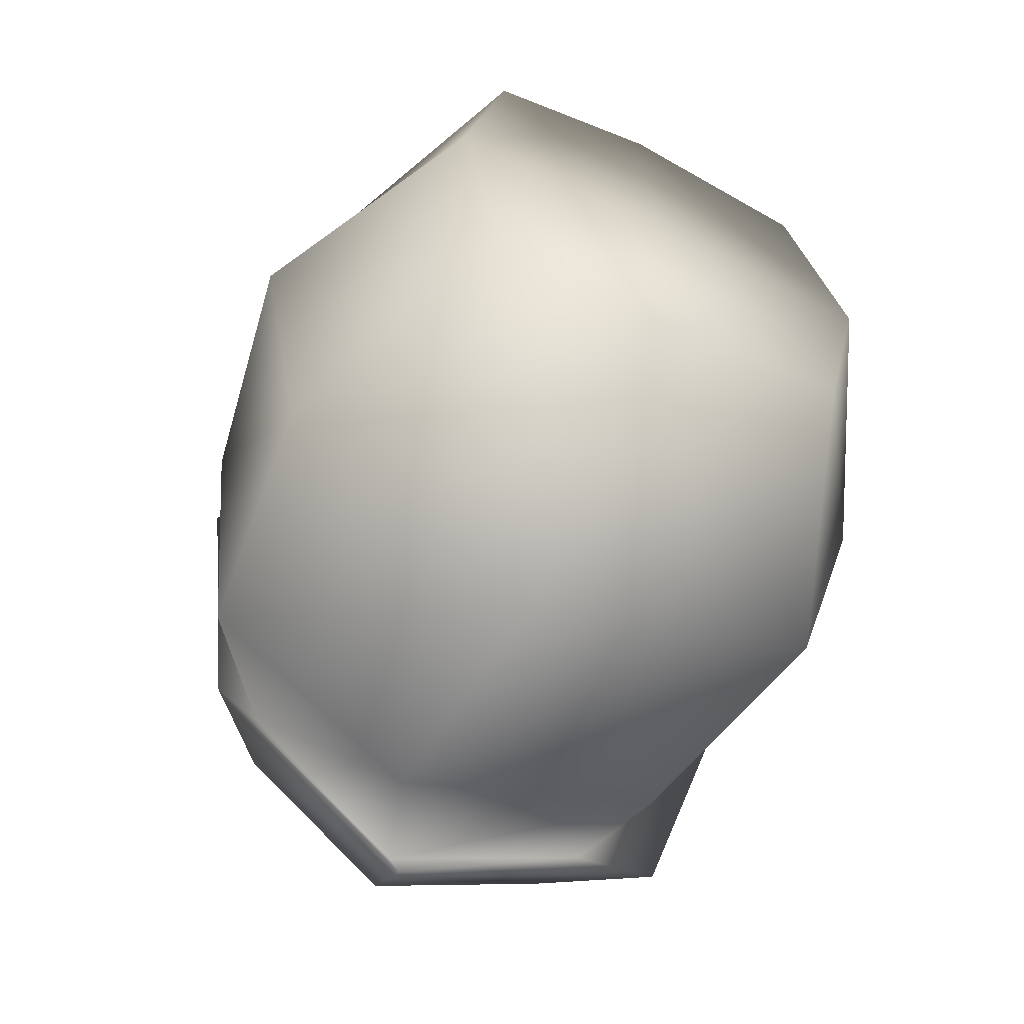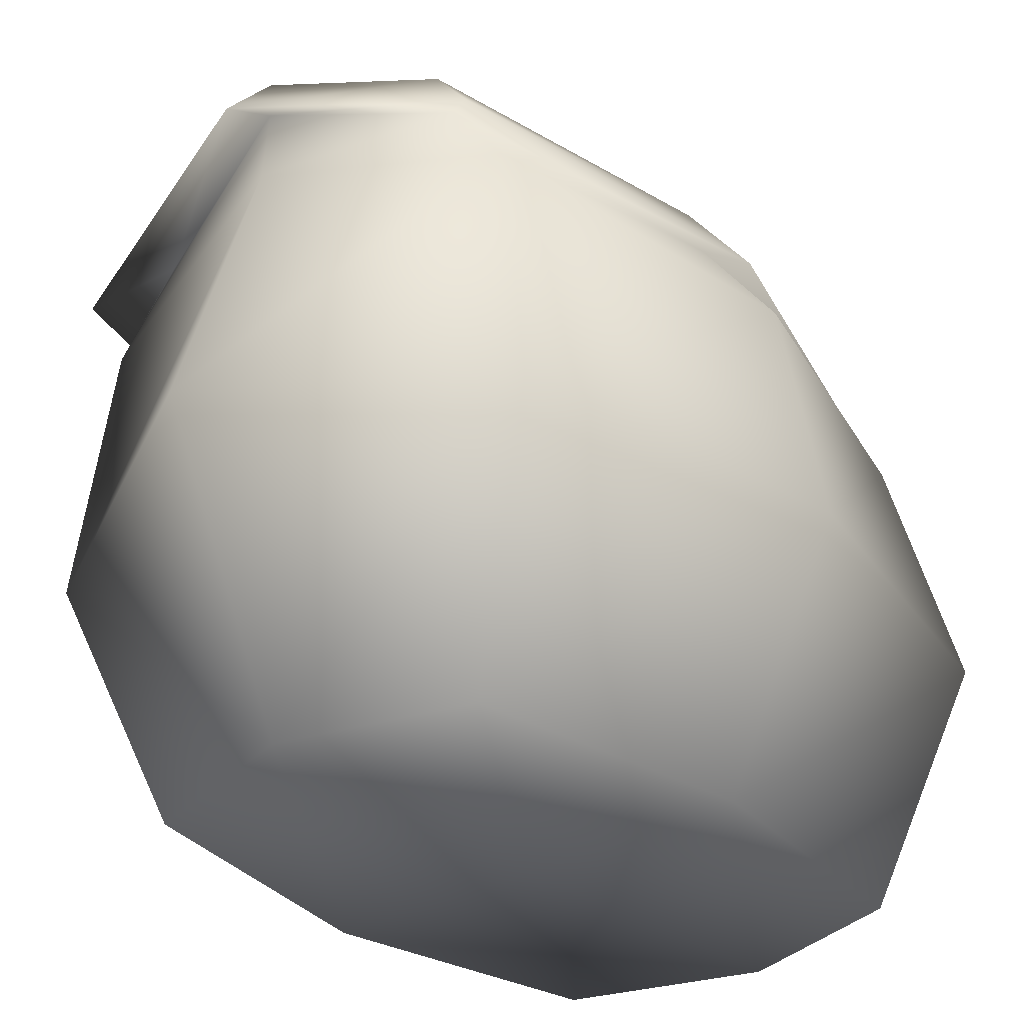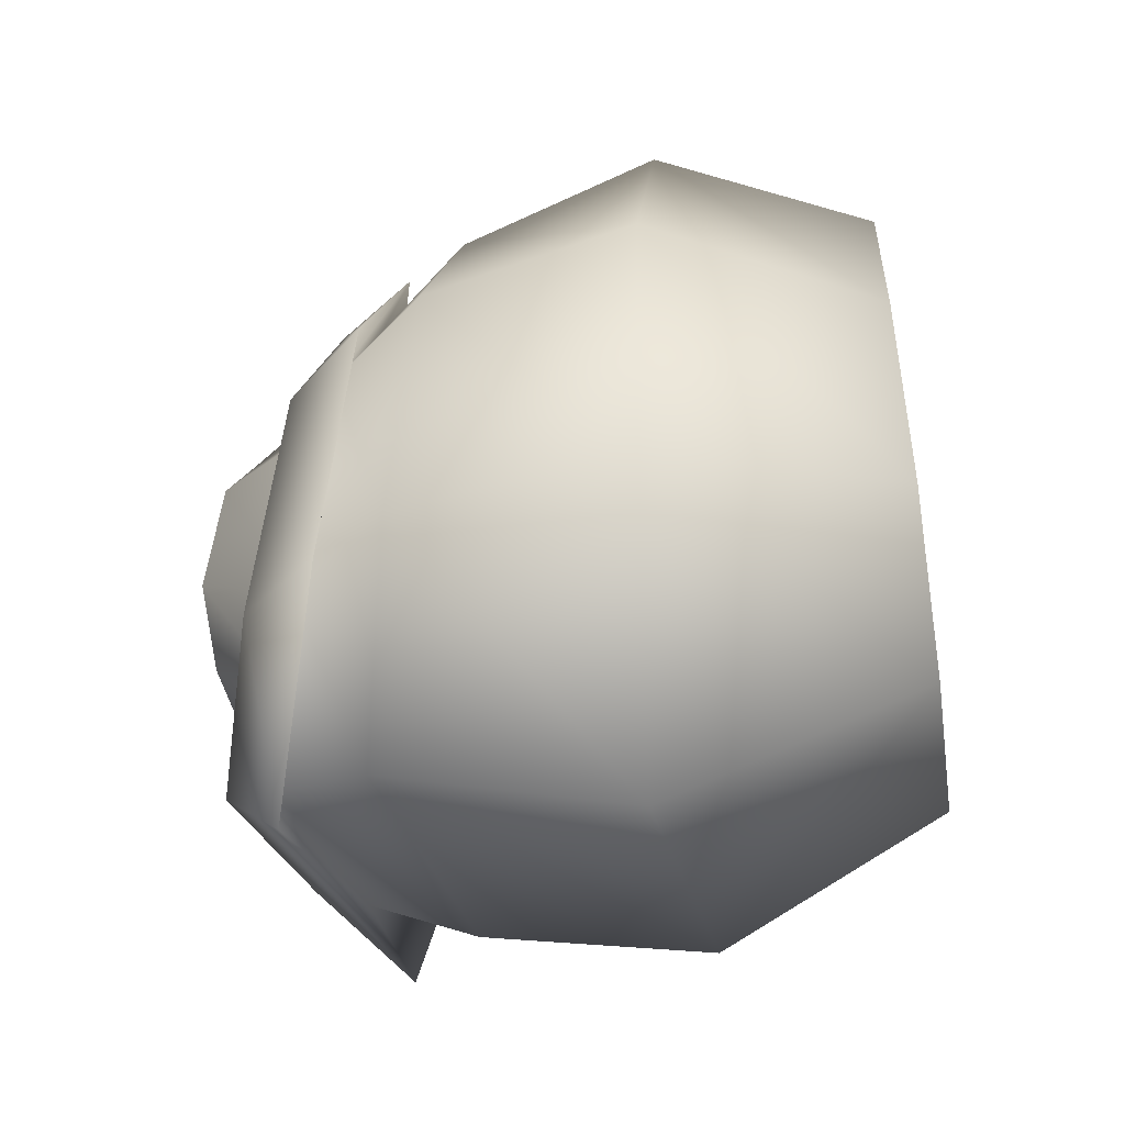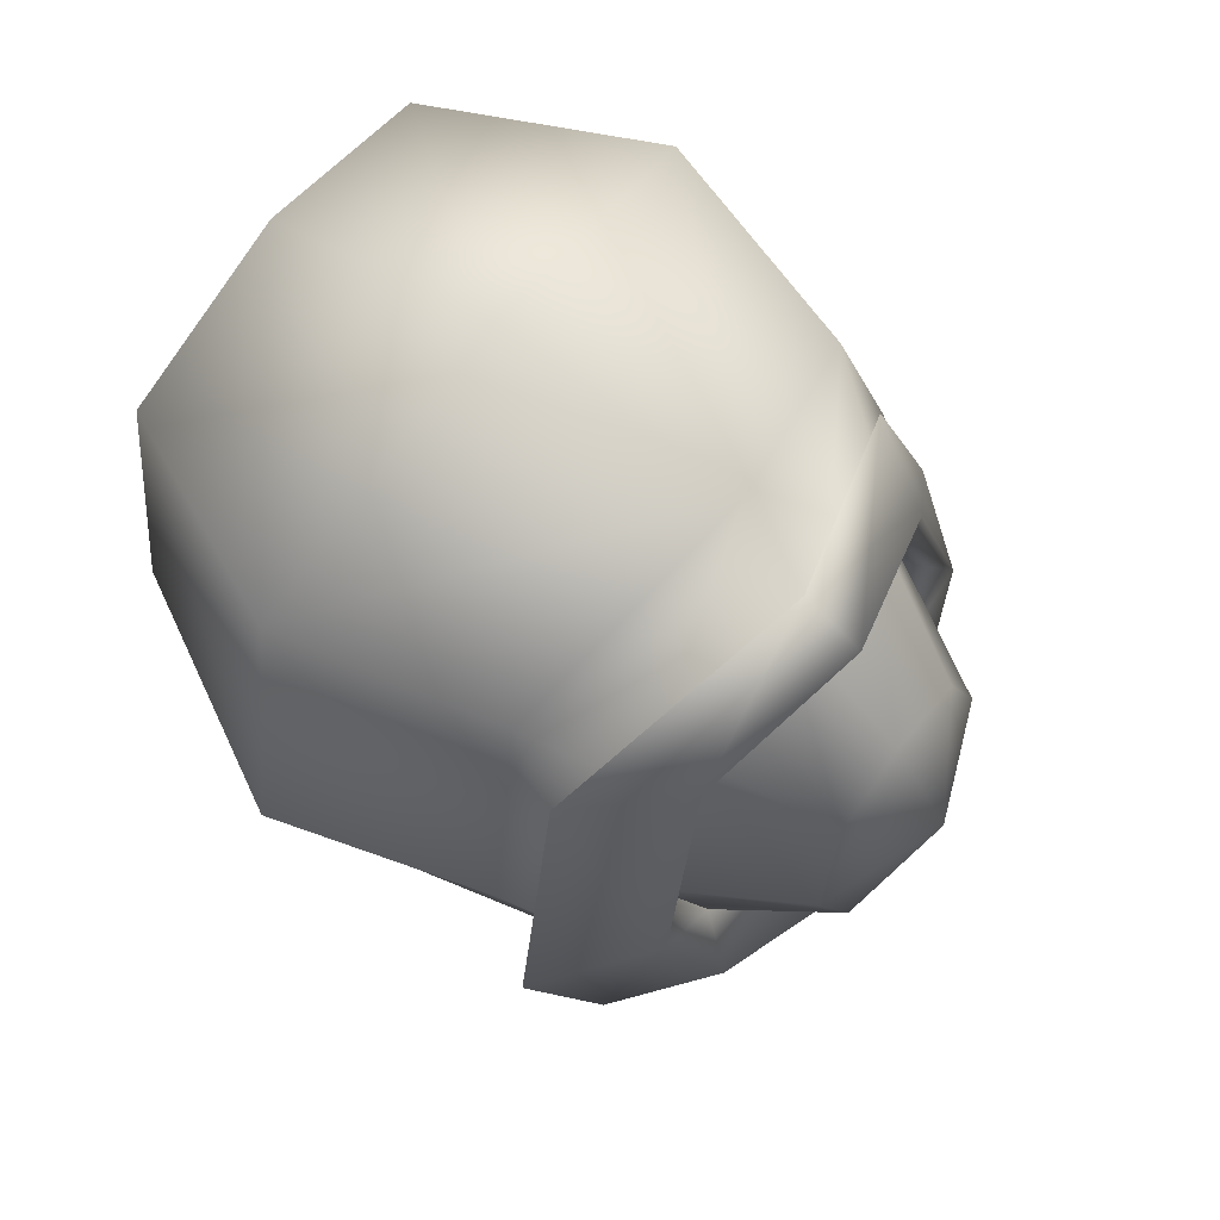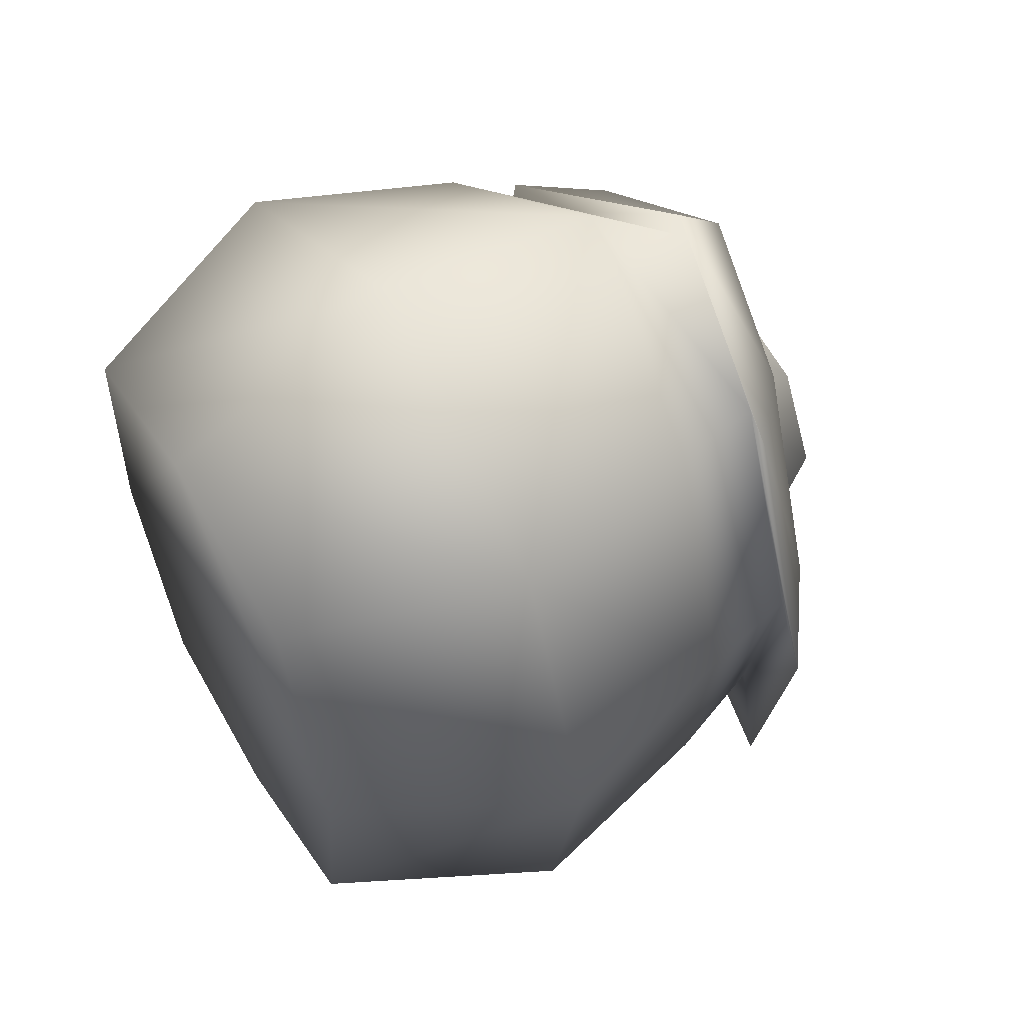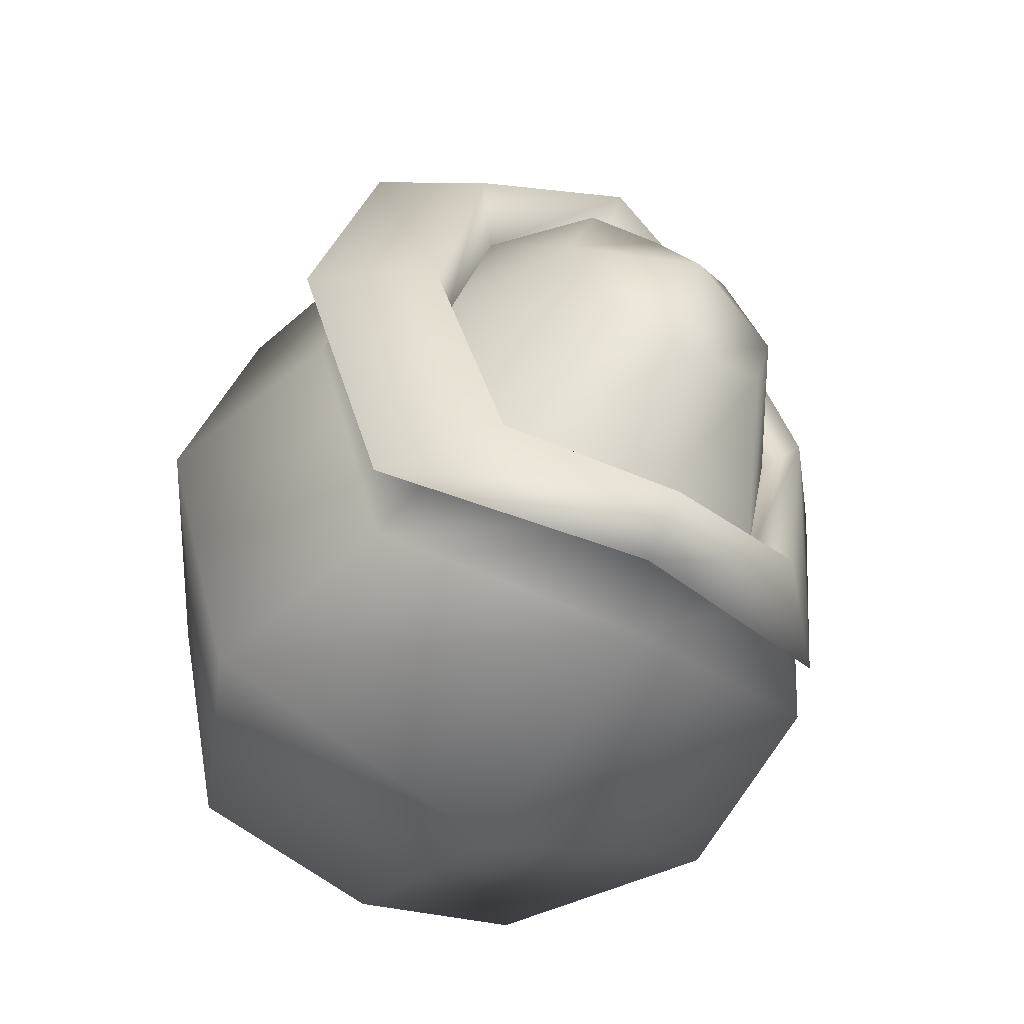
<metadata>
{"format":"obj","ext":"obj","renderer":"f3d","projection":"perspective","resolution":1024,"background":"white","views":[{"elev":-67.8,"azim":-26.2,"up":"+Z"},{"elev":-29.2,"azim":-138.1,"up":"+Y"},{"elev":-57.9,"azim":-81.2,"up":"+Z"},{"elev":71.0,"azim":127.2,"up":"+Z"},{"elev":55.6,"azim":58.7,"up":"+Z"},{"elev":-54.1,"azim":150.5,"up":"+Z"}]}
</metadata>
<code>
g default
v -2.182 -0.3775 3.284
v 2.408 -0.4025 3.267
v -2.764 5.009 3.103
v 2.837 4.947 3.521
v -3.159 5.58 -4.245
v 2.808 5.553 -4.262
v -2.172 -0.1626 -3.47
v 2.409 -0.1706 -3.475
v -0.2287 5.518 4.57
v -0.3082 6.259 -5.018
v 0.04596 -0.1576 -4.138
v 0.03608 -0.4297 3.92
v -0.0198 2.564 5.163
v -3.323 2.383 3.7
v -3.425 2.786 -4.174
v -0.07164 3.167 -5.9
v 3.557 2.765 -4.187
v 3.571 2.326 3.754
v -1.903 6.236 2.644
v 0.1272 6.836 3.737
v 0.1109 7.558 -4.564
v -2.124 6.841 -3.895
v 2.436 6.238 3.1
v 2.424 6.842 -3.894
v -1.628 6.309 2.349
v 0.04377 6.266 2.937
v 0.02647 6.895 -3.816
v -1.687 6.847 -3.282
v 1.731 6.31 2.4
v 1.734 6.847 -3.282
v -2.434 5.784 2.923
v 0.1984 6.57 4.391
v 0.1196 7.273 3.74
v -1.771 6.798 2.855
v -2.77 6.41 -4.385
v 0.177 7.347 -5.168
v -1.899 7.417 -3.907
v 0.1208 7.998 -4.568
v 3.304 5.786 3.685
v 2.133 6.8 3.085
v 3.287 6.412 -4.384
v 2.131 7.418 -3.906
v 2.954 7.052 -0.414
v 2.495 6.536 -0.4416
v -2.397 6.525 -0.4491
v -2.67 7.037 -0.4239
v -3.458 6.038 -0.3514
v -2.823 6.476 -0.4056
v -3.736 5.263 -0.301
v -4.206 2.586 -0.1516
v -2.679 -0.2703 -0.06168
v 0.1297 -0.3245 -0.09165
v 3.073 -0.2934 -0.07711
v 4.54 2.533 -0.187
v 3.652 5.201 -0.3424
v 3.323 6.493 -0.3943
v 4.297 6.059 -0.3374
v -0.9915 7.973 1.119
v 0.04323 7.943 1.423
v -0.04158 8.72 -0.2892
v -1.471 8.124 -0.3072
v 1.088 7.974 1.146
v 1.565 8.132 -0.3036
v 1.087 8.351 -1.753
v 0.03318 8.385 -2.028
v -1.024 8.35 -1.751
g pCube2
f 1 12 13 14
f 58 59 60 61
f 15 16 11 7
f 51 52 12 1
f 2 53 54 18
f 51 1 14 50
f 59 62 63 60
f 11 16 17 8
f 12 52 53 2
f 18 13 12 2
f 14 13 9 3
f 50 14 3 49
f 5 10 16 15
f 17 16 10 6
f 18 54 55 4
f 9 13 18 4
f 3 9 20 19
f 10 5 22 21
f 49 3 19 48
f 9 4 23 20
f 4 55 56 23
f 6 10 21 24
f 31 32 33 34
f 36 35 37 38
f 47 31 34 46
f 32 39 40 33
f 39 57 43 40
f 41 36 38 42
f 19 20 32 31
f 26 25 34 33
f 21 22 35 36
f 28 27 38 37
f 48 19 31 47
f 25 45 46 34
f 20 23 39 32
f 29 26 33 40
f 23 56 57 39
f 44 29 40 43
f 24 21 36 41
f 27 30 42 38
f 30 44 43 42
f 60 63 64 65
f 61 60 65 66
f 46 45 28 37
f 35 47 46 37
f 22 48 47 35
f 5 49 48 22
f 15 50 49 5
f 7 51 50 15
f 7 11 52 51
f 53 52 11 8
f 54 53 8 17
f 55 54 17 6
f 56 55 6 24
f 57 56 24 41
f 43 57 41 42
f 25 26 59 58
f 45 25 58 61
f 26 29 62 59
f 29 44 63 62
f 44 30 64 63
f 30 27 65 64
f 27 28 66 65
f 28 45 61 66

</code>
